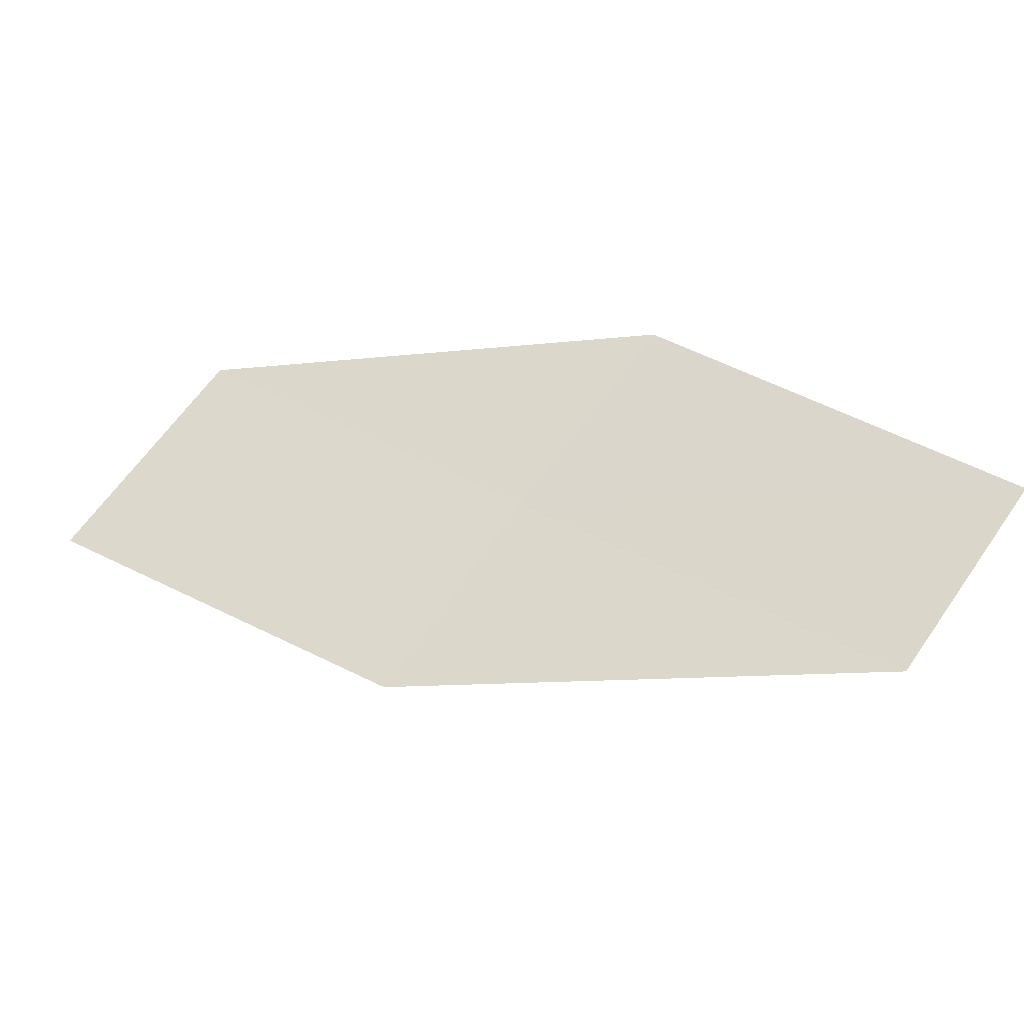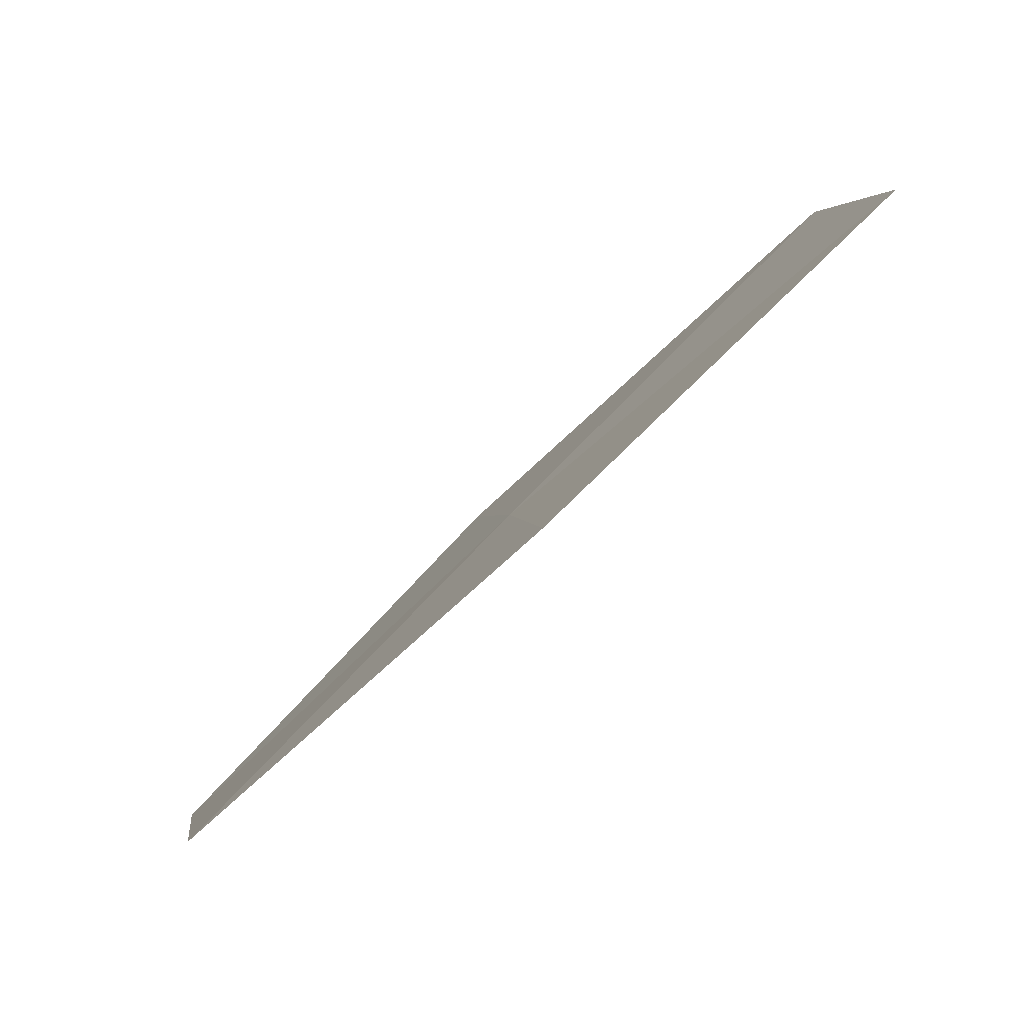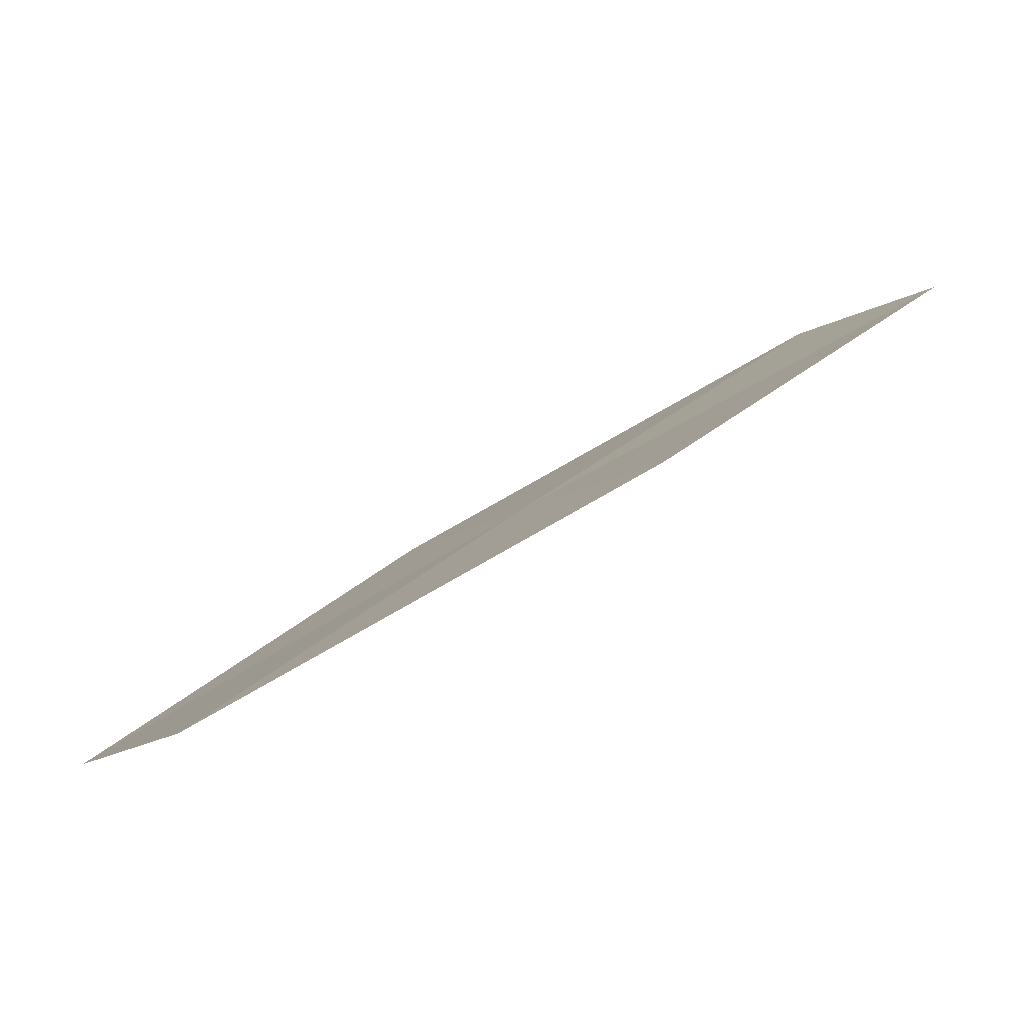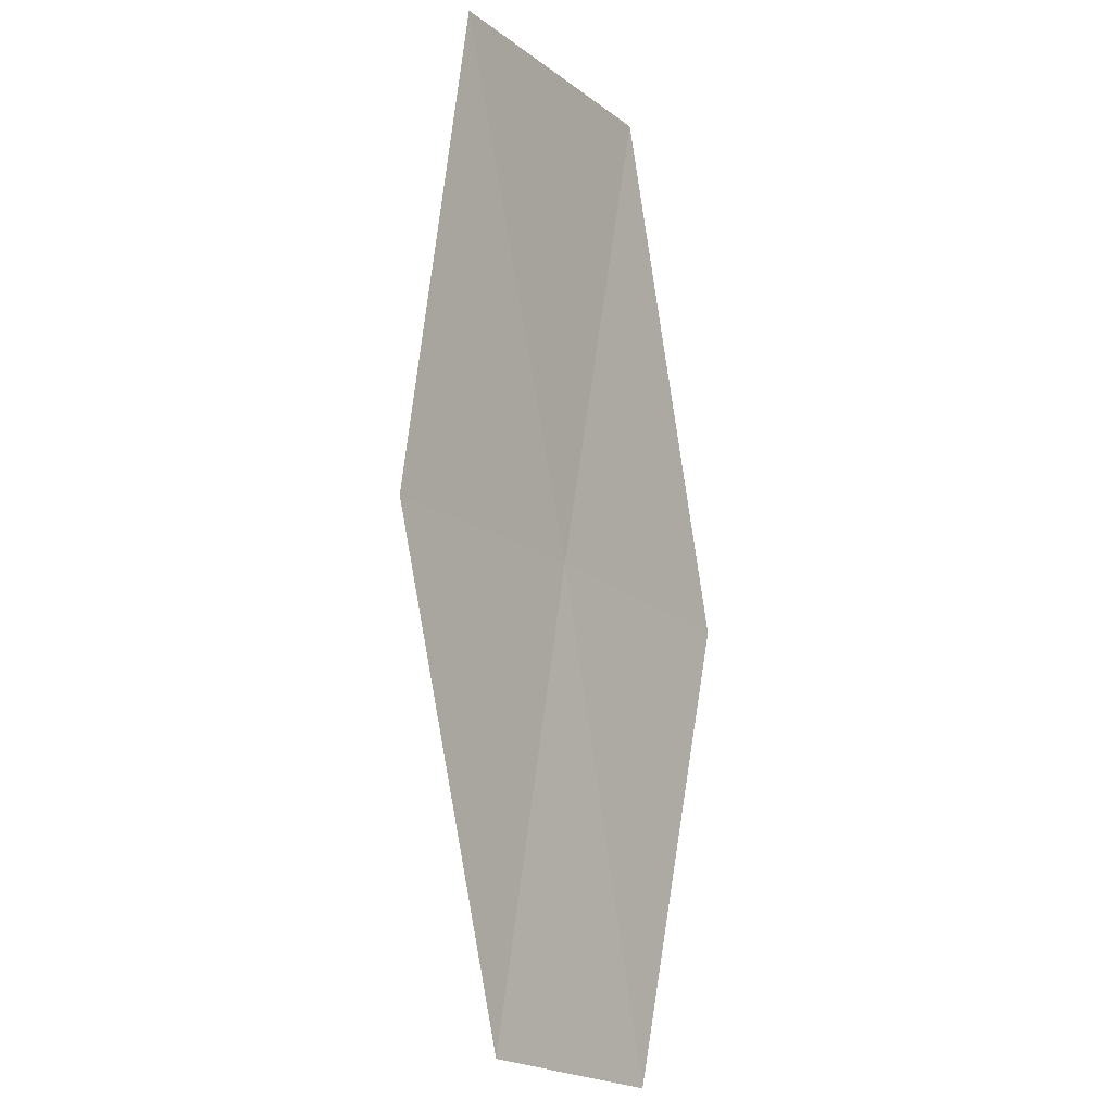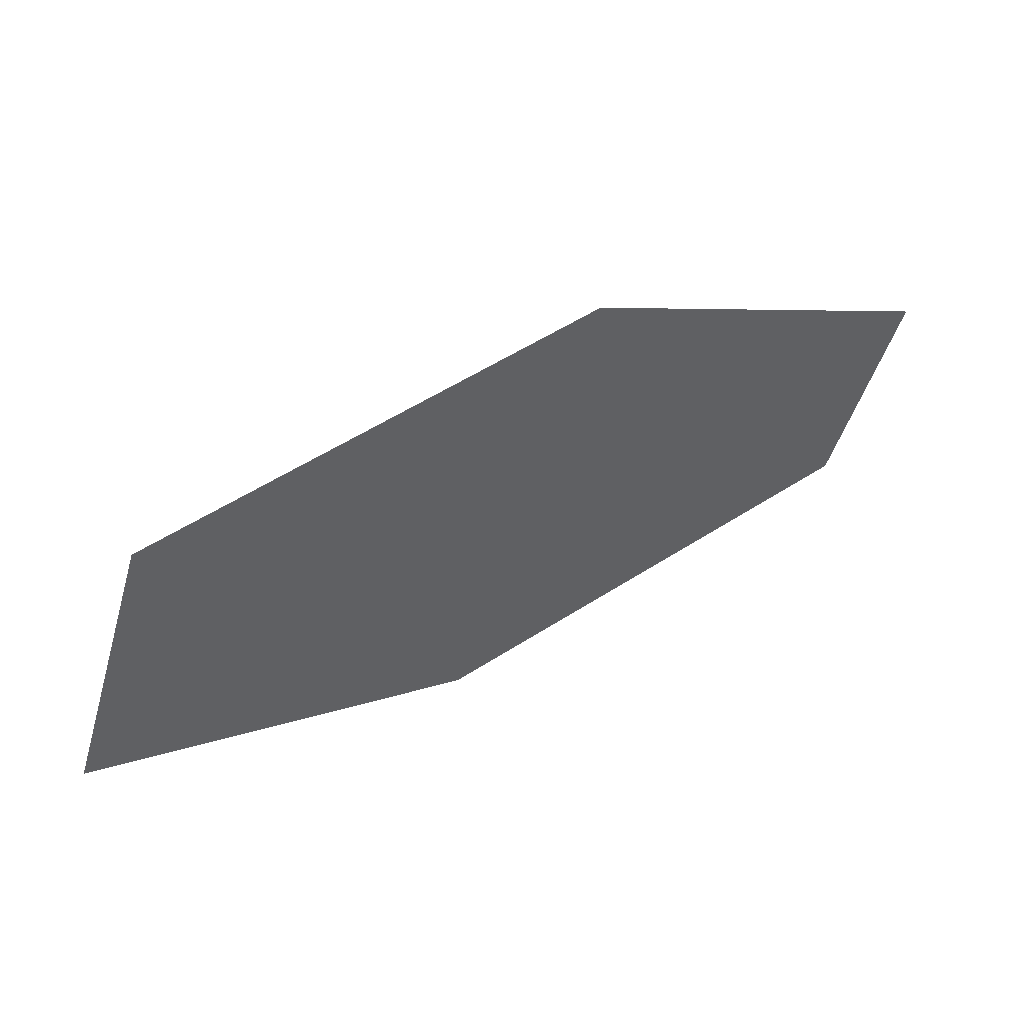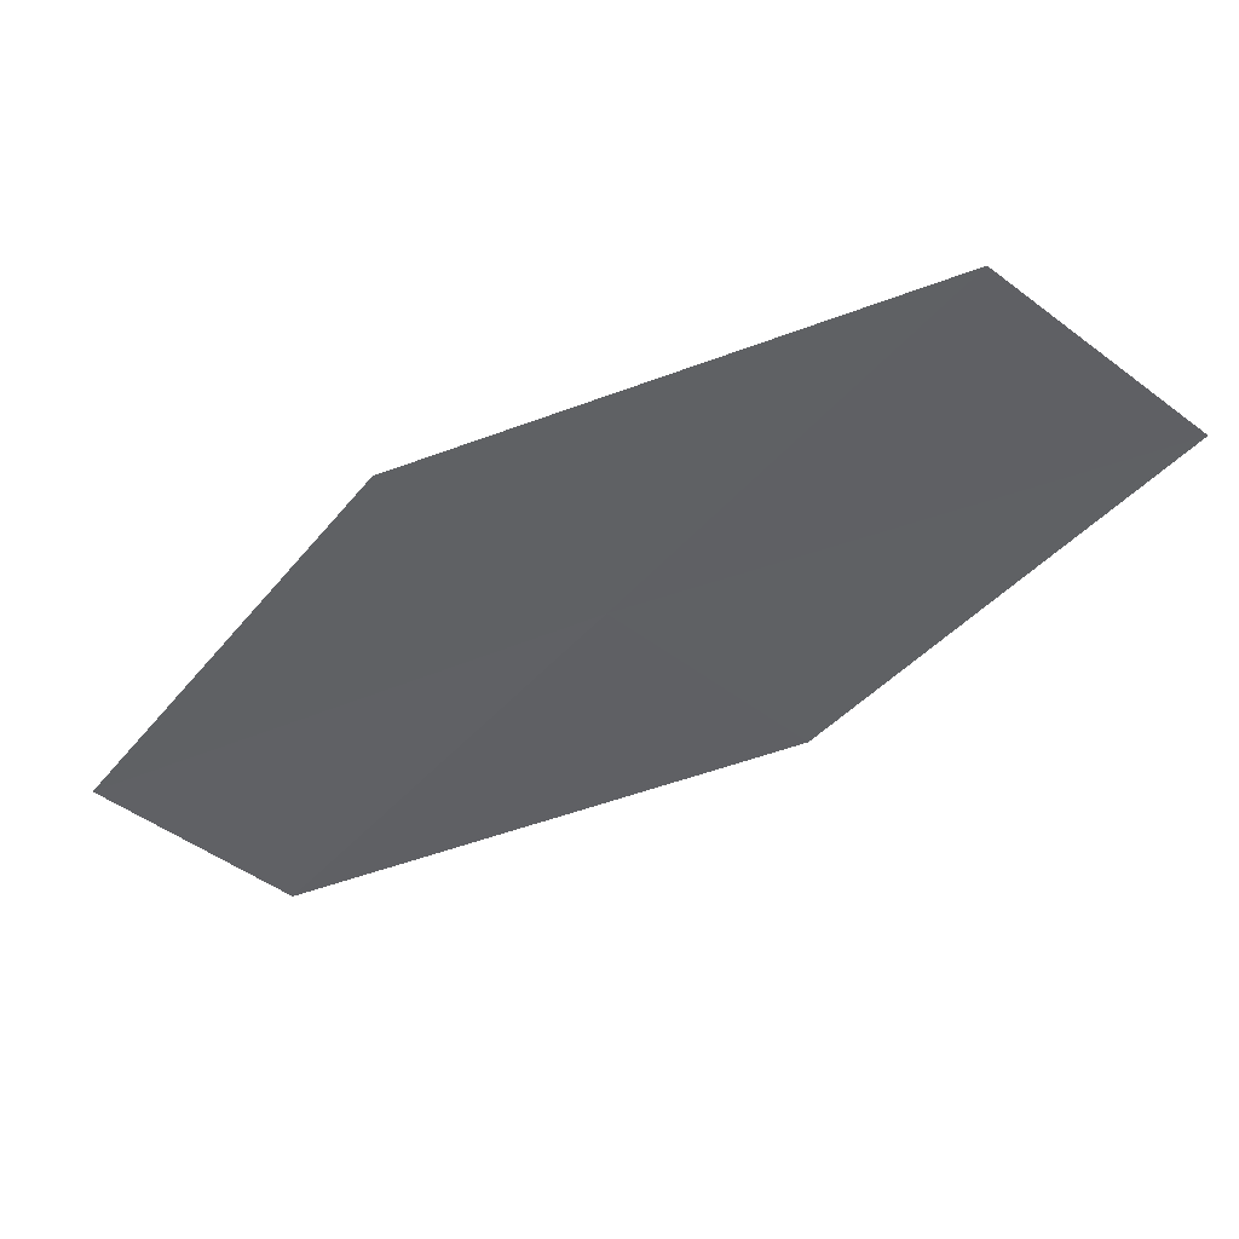
<metadata>
{"format":"obj","ext":"obj","renderer":"f3d","projection":"perspective","resolution":1024,"background":"white","views":[{"elev":-72.2,"azim":-139.3,"up":"+Y"},{"elev":-34.1,"azim":74.7,"up":"+Y"},{"elev":-17.8,"azim":-156.7,"up":"+Z"},{"elev":-65.0,"azim":131.0,"up":"+Y"},{"elev":-60.4,"azim":-142.5,"up":"+Z"},{"elev":75.2,"azim":17.8,"up":"+Y"}]}
</metadata>
<code>
v 6.157 8.362 33.36
v 7.319 8.722 32.67
v 6.685 7.967 33.42
v 6.742 9.157 32.62
v 5.606 8.724 33.32
v 5.555 7.545 34.11
v 5.057 7.869 34.05
f 1 3 2
f 1 2 4
f 1 4 5
f 1 6 3
f 1 7 6
f 1 5 7

</code>
